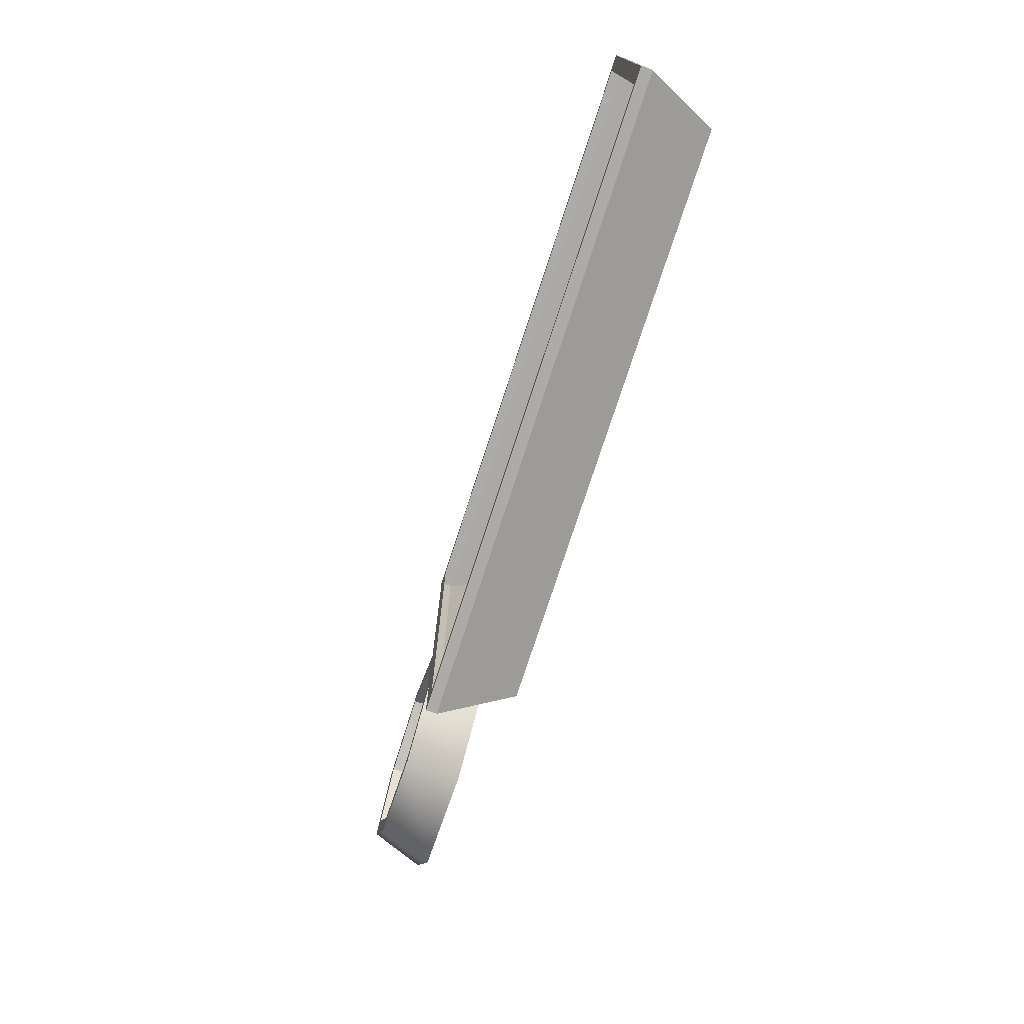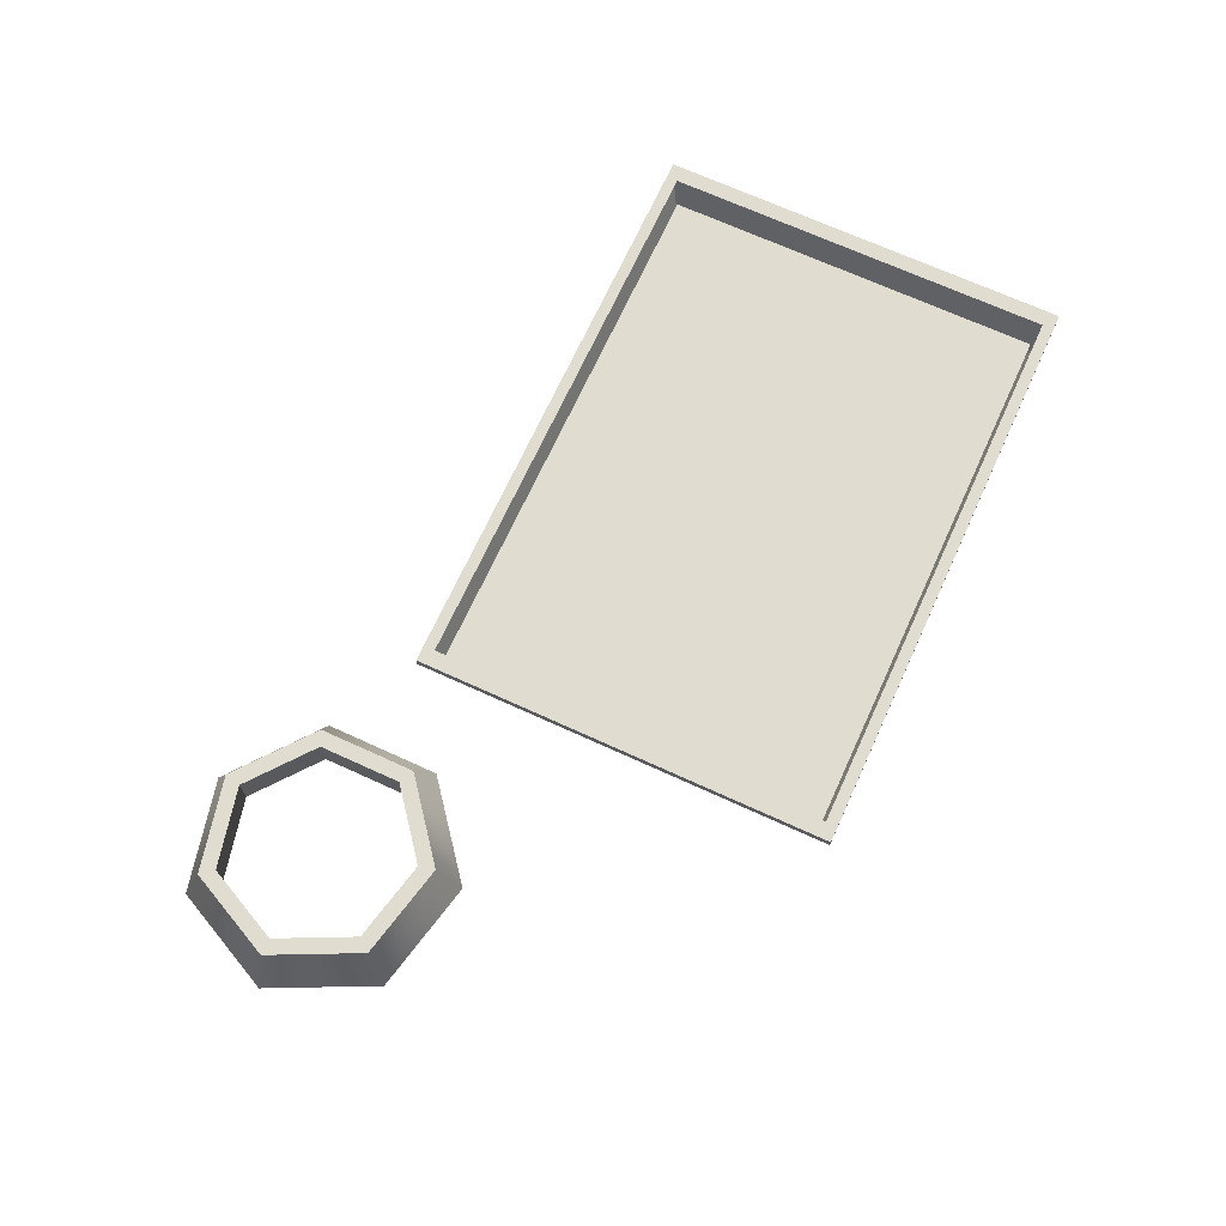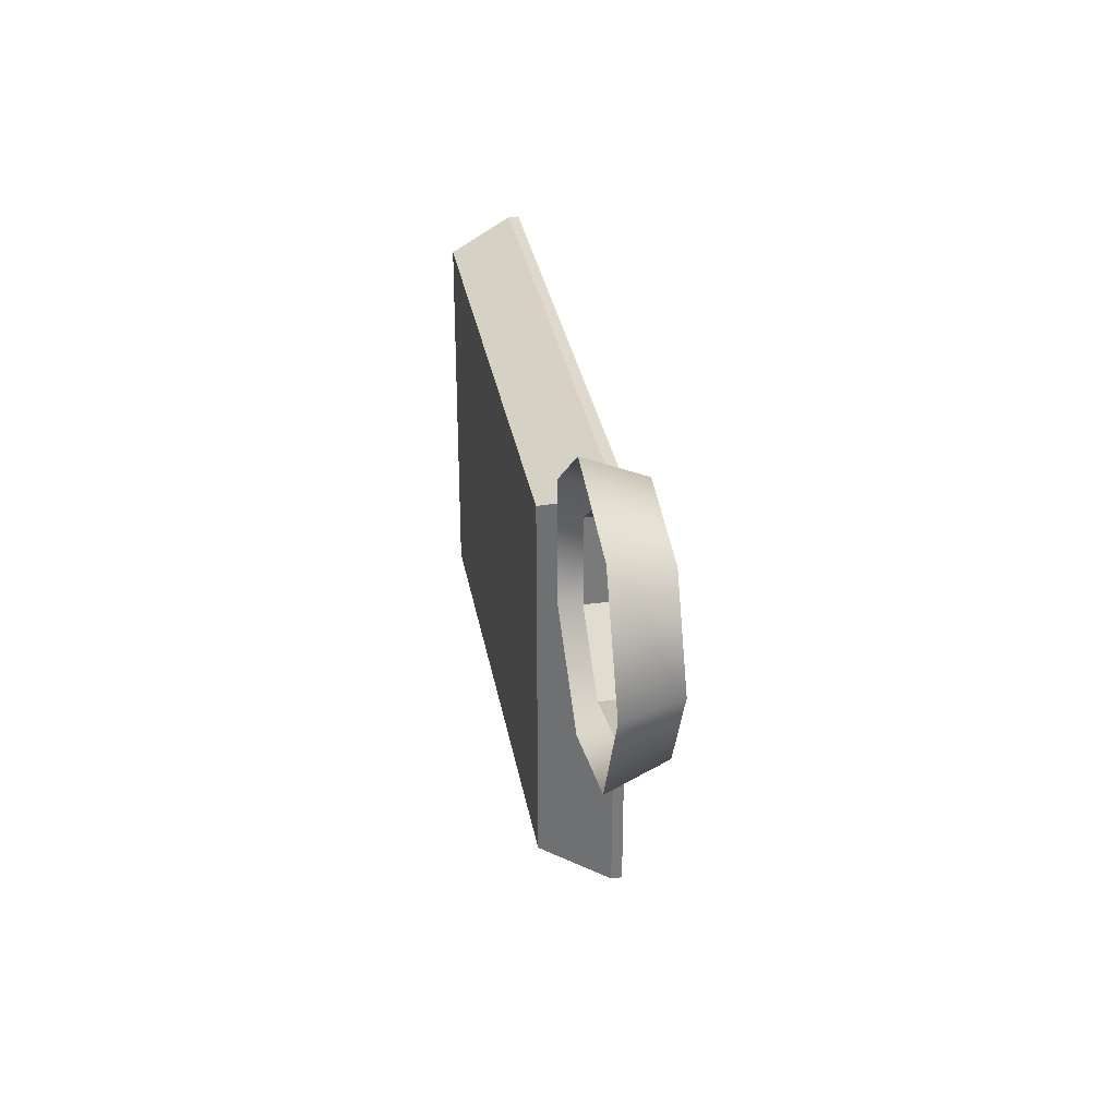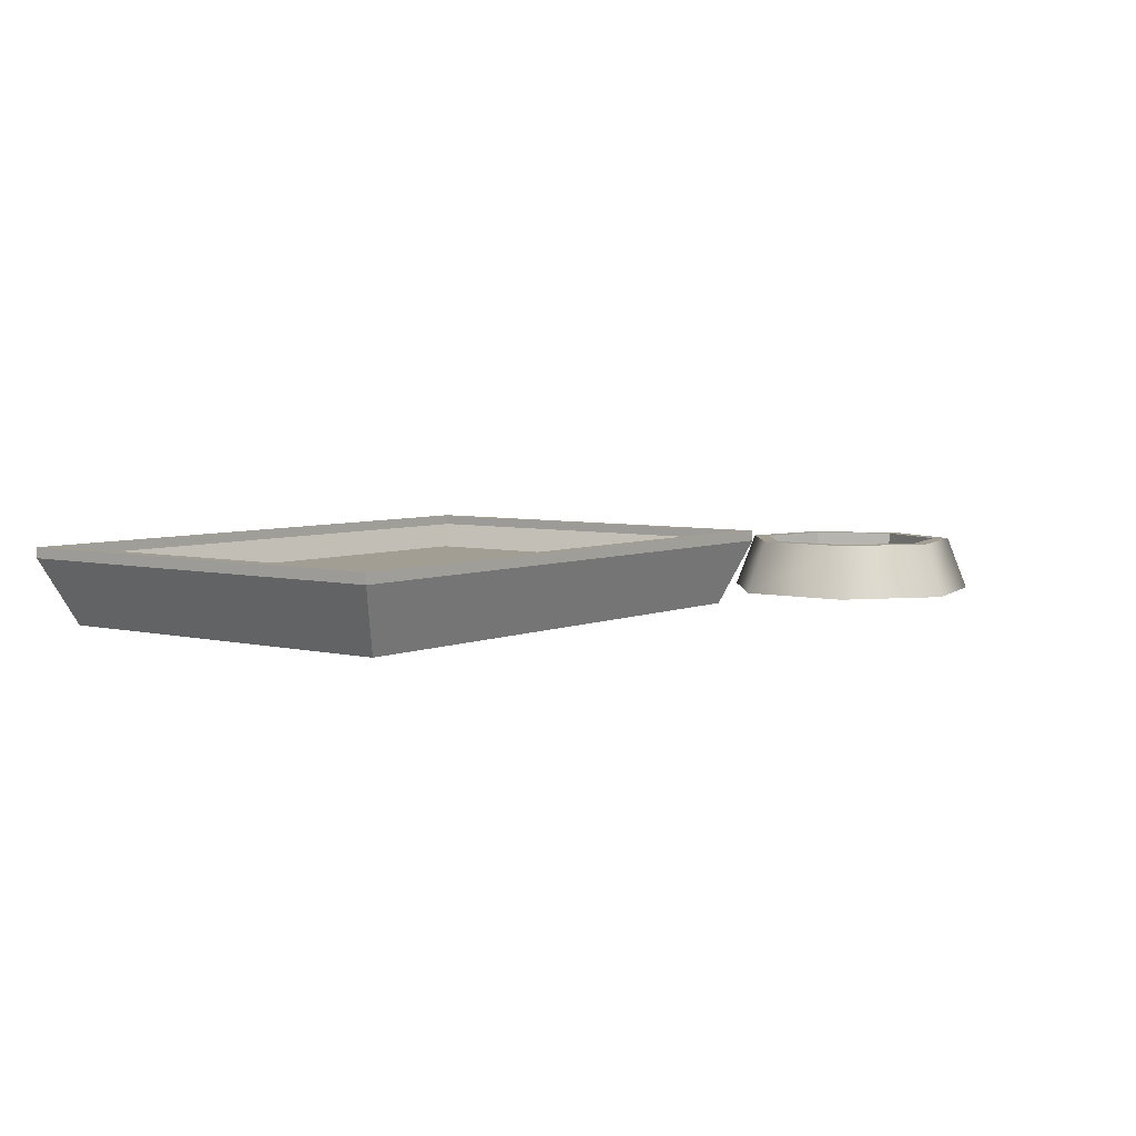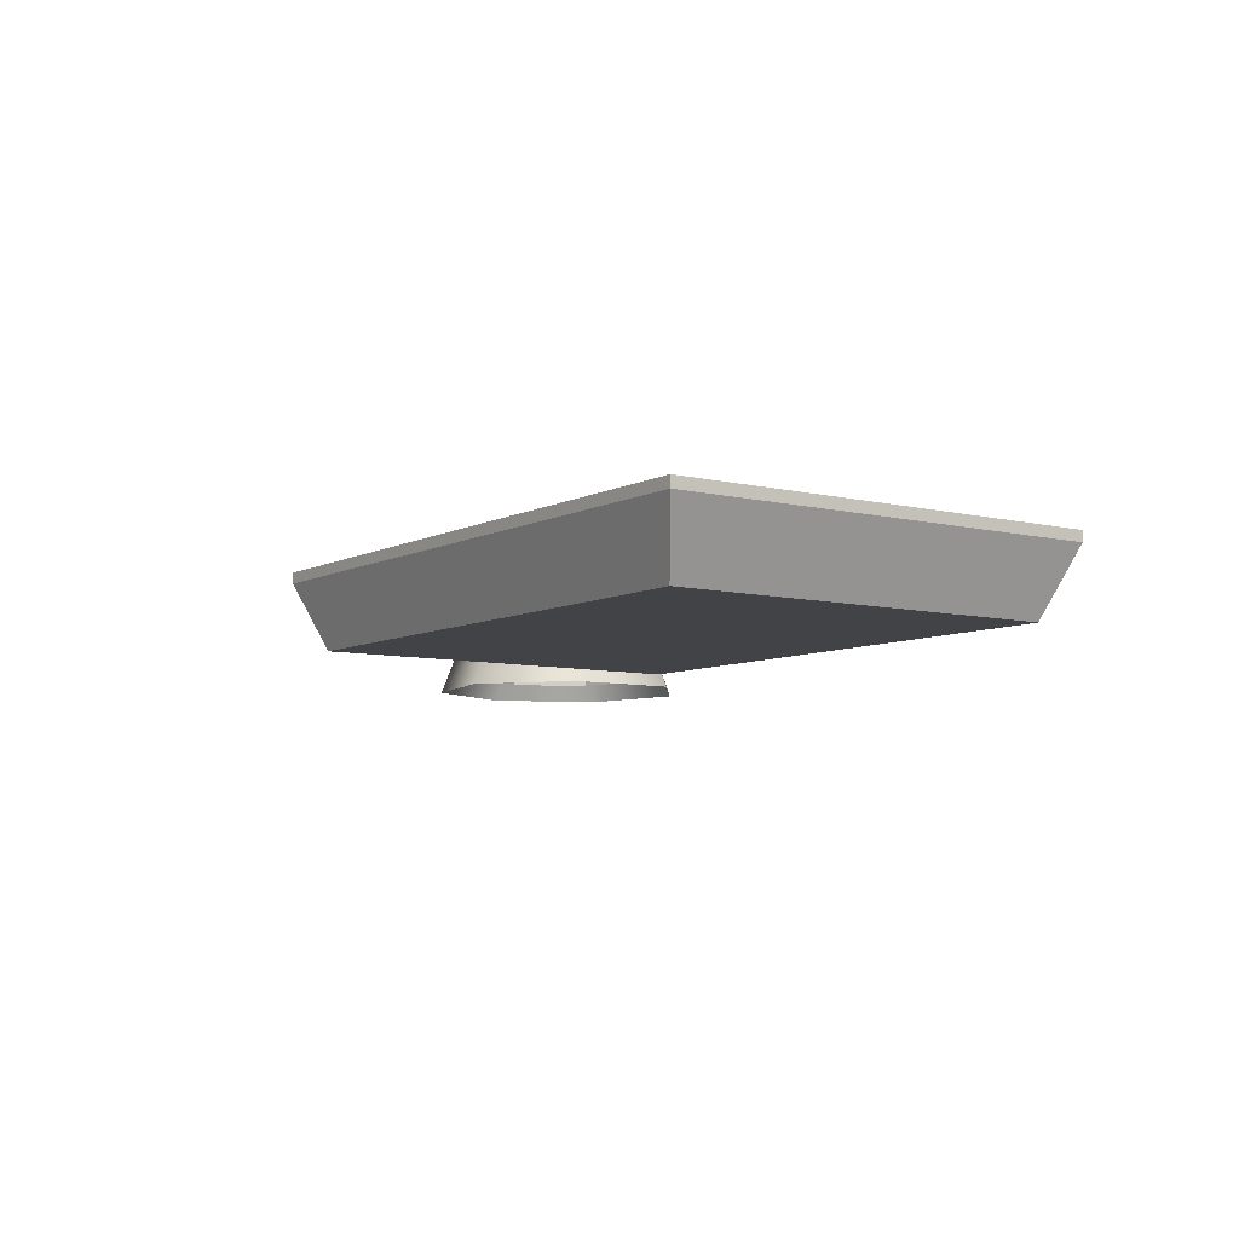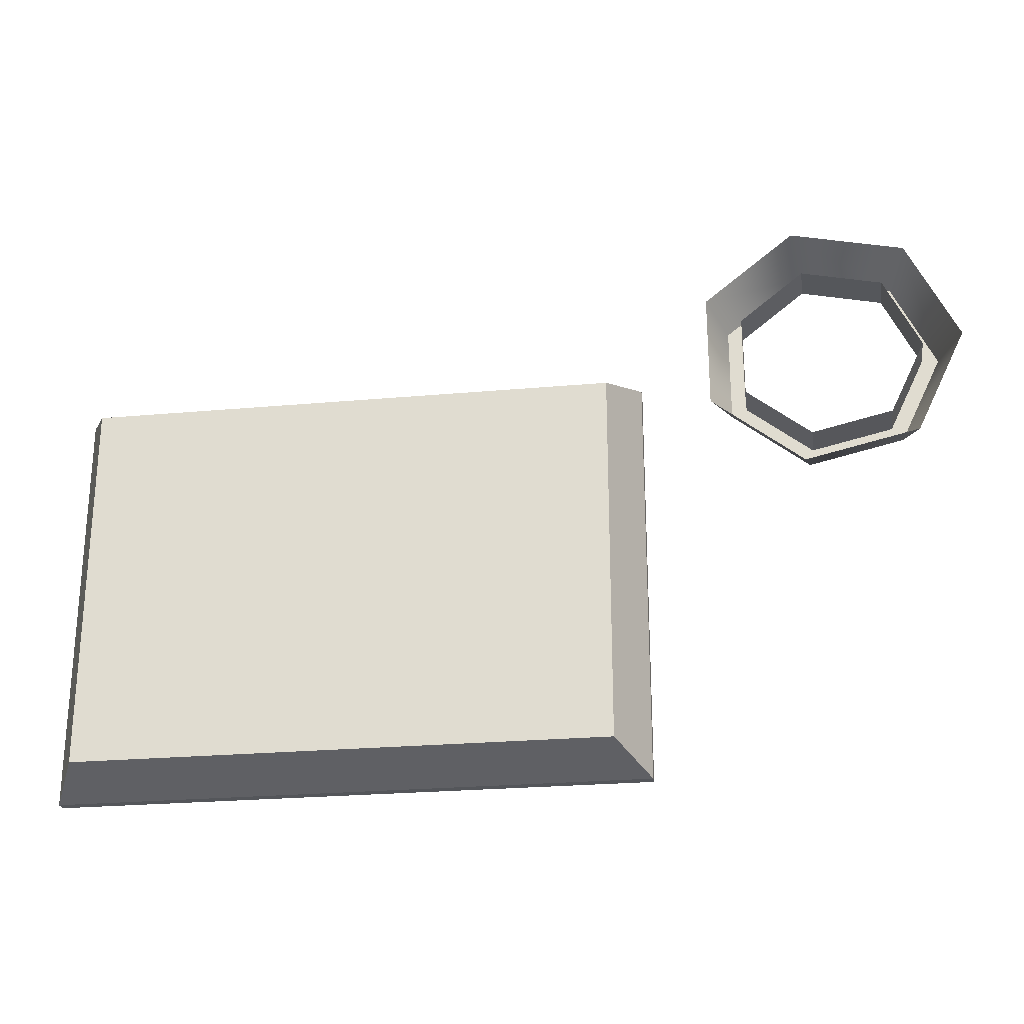
<metadata>
{"format":"obj","ext":"obj","renderer":"f3d","projection":"perspective","resolution":1024,"background":"white","views":[{"elev":-76.3,"azim":-108.1,"up":"+Z"},{"elev":69.5,"azim":114.6,"up":"+Y"},{"elev":32.2,"azim":80.0,"up":"+Z"},{"elev":5.2,"azim":-52.8,"up":"+Y"},{"elev":-7.1,"azim":-125.1,"up":"+Y"},{"elev":-25.3,"azim":8.3,"up":"+Z"}]}
</metadata>
<code>
v  -0.4583 -0.04017 0.1288
v  0.109 -0.04017 0.1288
v  -0.4583 -0.04017 -0.2745
v  0.109 -0.04017 -0.2745
v  -0.4912 0.02908 0.1522
v  0.1419 0.02908 0.1522
v  -0.4912 0.02908 -0.2979
v  0.1419 0.02908 -0.2979
v  -0.4912 0.04017 0.1522
v  0.1419 0.04017 0.1522
v  -0.4912 0.04017 -0.2979
v  0.1419 0.04017 -0.2979
v  -0.4739 0.04017 0.1399
v  0.1247 0.04017 0.1399
v  -0.4739 0.04017 -0.2857
v  0.1247 0.04017 -0.2857
v  -0.468 0.003188 0.1357
v  -0.468 0.003188 -0.2814
v  0.1187 0.003188 -0.2814
v  0.1187 0.003188 0.1357
v  0.4912 -0.04017 0.1592
v  0.4376 -0.04017 0.04802
v  0.3173 -0.04017 0.02056
v  0.2208 -0.04017 0.09752
v  0.2208 -0.04017 0.221
v  0.3173 -0.04017 0.2979
v  0.4376 -0.04017 0.2705
v  0.4681 0.01929 0.1592
v  0.4232 0.01929 0.06606
v  0.3224 0.01929 0.04304
v  0.2415 0.01929 0.1075
v  0.2415 0.01929 0.211
v  0.3224 0.01929 0.2754
v  0.4232 0.01929 0.2524
v  0.4503 0.01929 0.1592
v  0.4121 0.01929 0.08001
v  0.3264 0.01929 0.06044
v  0.2576 0.01929 0.1153
v  0.2576 0.01929 0.2032
v  0.3264 0.01929 0.258
v  0.4121 0.01929 0.2385
v  0.4503 -0.02381 0.1592
v  0.4121 -0.02381 0.08001
v  0.3264 -0.02381 0.06044
v  0.2576 -0.02381 0.1153
v  0.2576 -0.02381 0.2032
v  0.3264 -0.02381 0.258
v  0.4121 -0.02381 0.2385
g Box002
f 1 3 4 2
f 1 2 6 5
f 2 4 8 6
f 4 3 7 8
f 3 1 5 7
f 5 6 10 9
f 6 8 12 10
f 8 7 11 12
f 7 5 9 11
f 9 10 14 13
f 10 12 16 14
f 12 11 15 16
f 11 9 13 15
f 17 18 19 20
f 21 22 29 28
f 22 23 30 29
f 23 24 31 30
f 24 25 32 31
f 25 26 33 32
f 26 27 34 33
f 27 21 28 34
f 28 29 36 35
f 29 30 37 36
f 30 31 38 37
f 31 32 39 38
f 32 33 40 39
f 33 34 41 40
f 34 28 35 41
f 35 36 43 42
f 36 37 44 43
f 37 38 45 44
f 38 39 46 45
f 39 40 47 46
f 40 41 48 47
f 41 35 42 48

</code>
